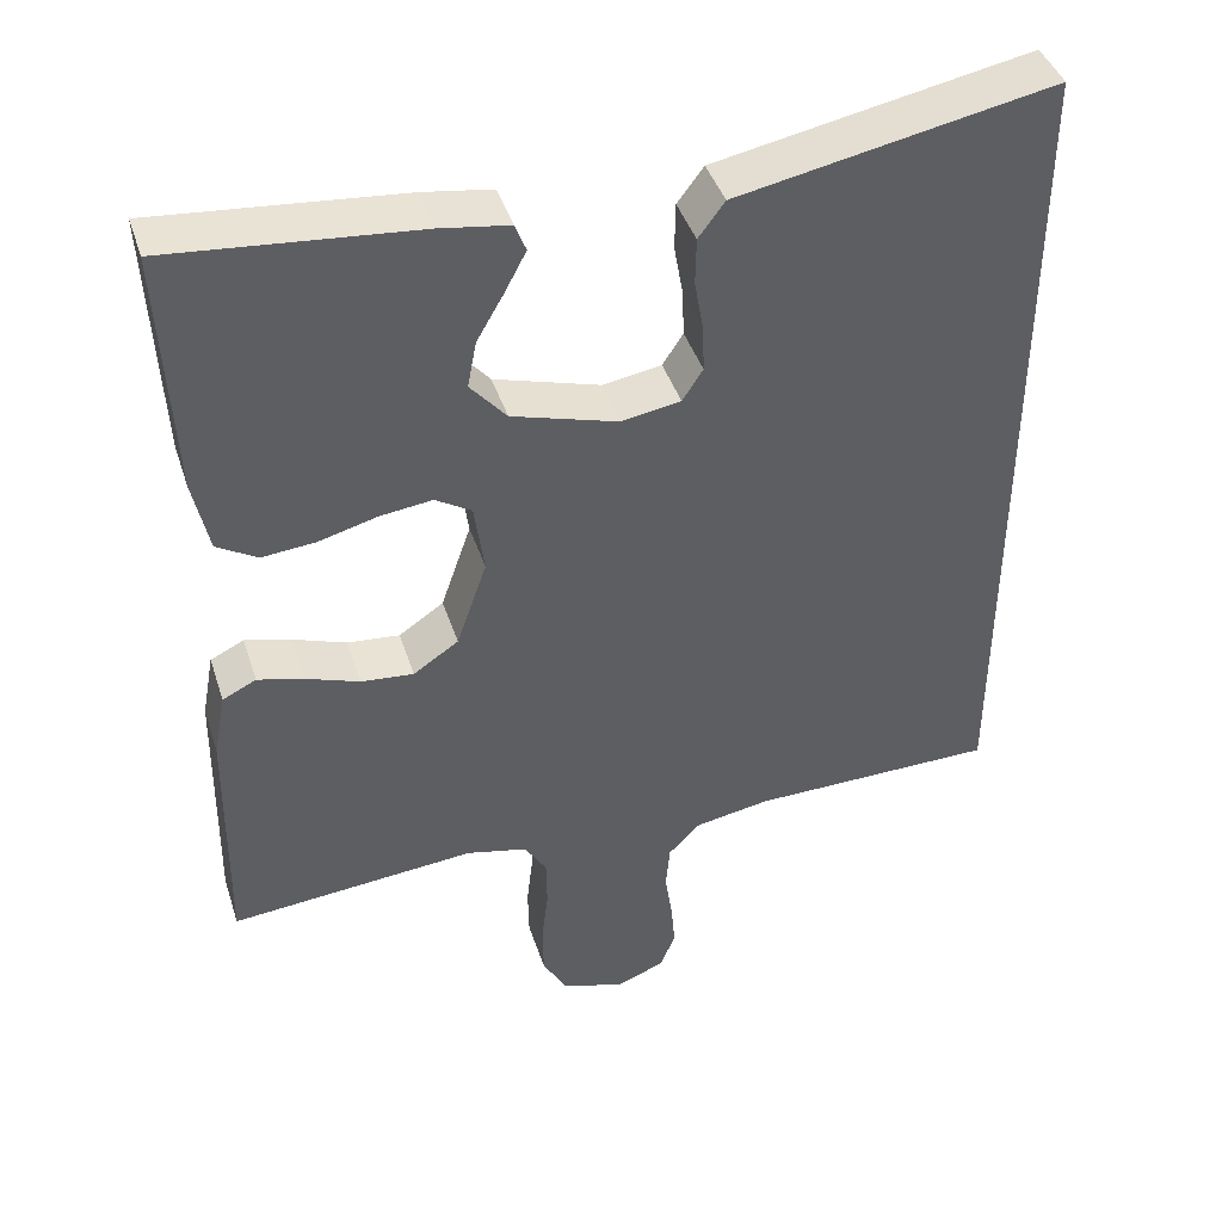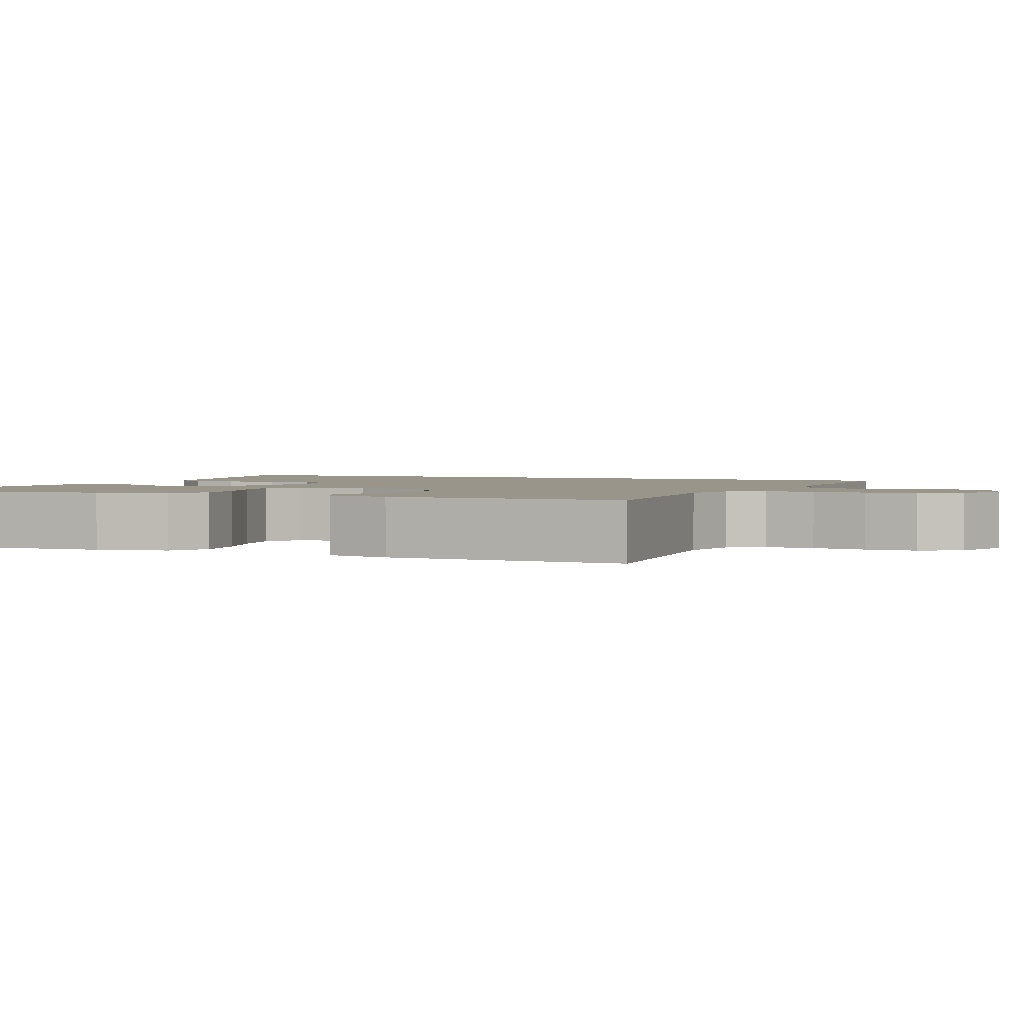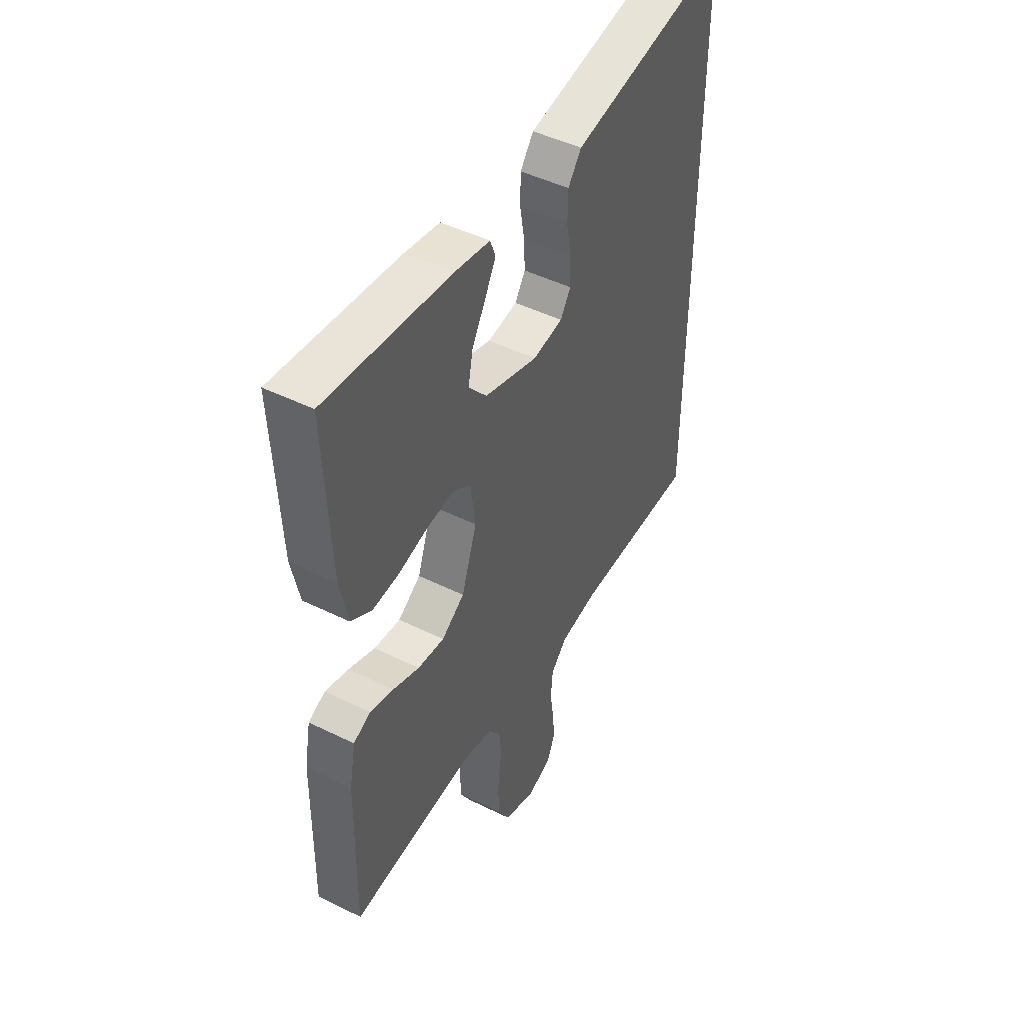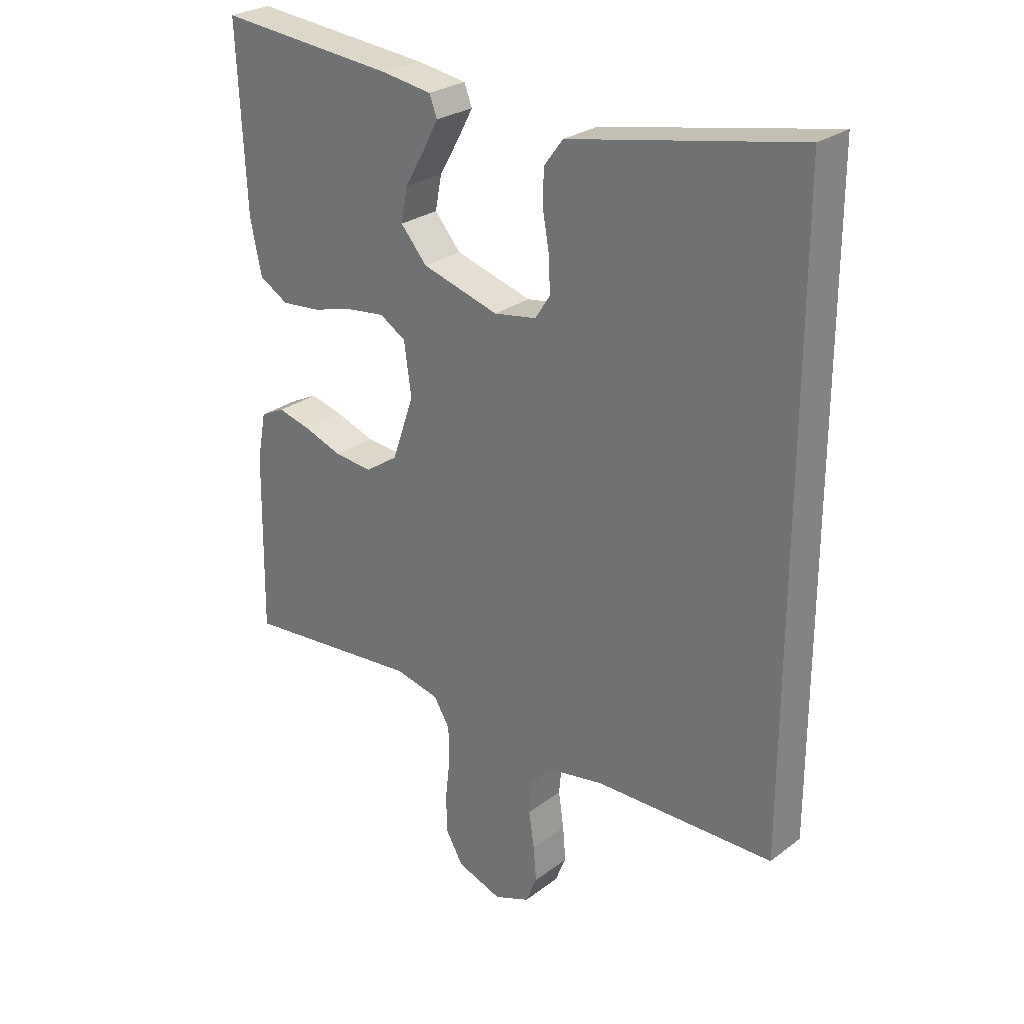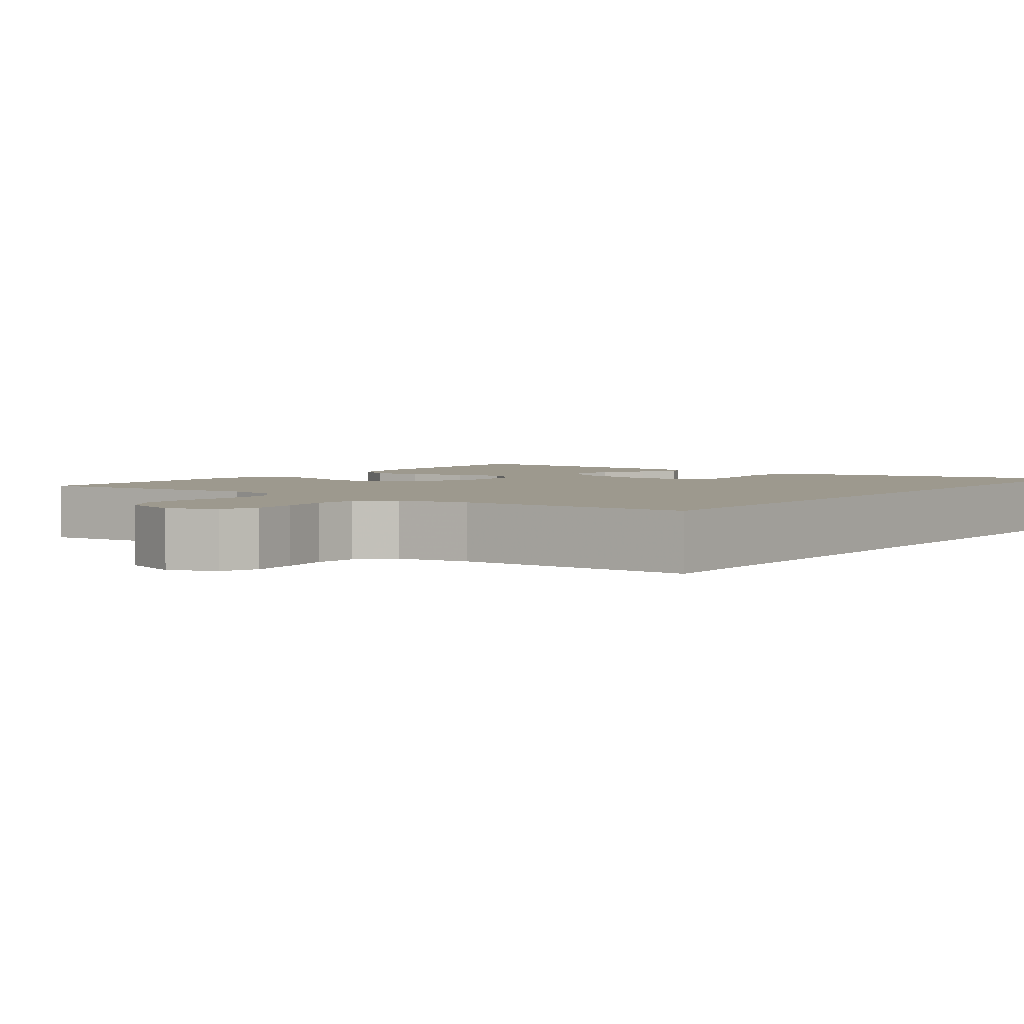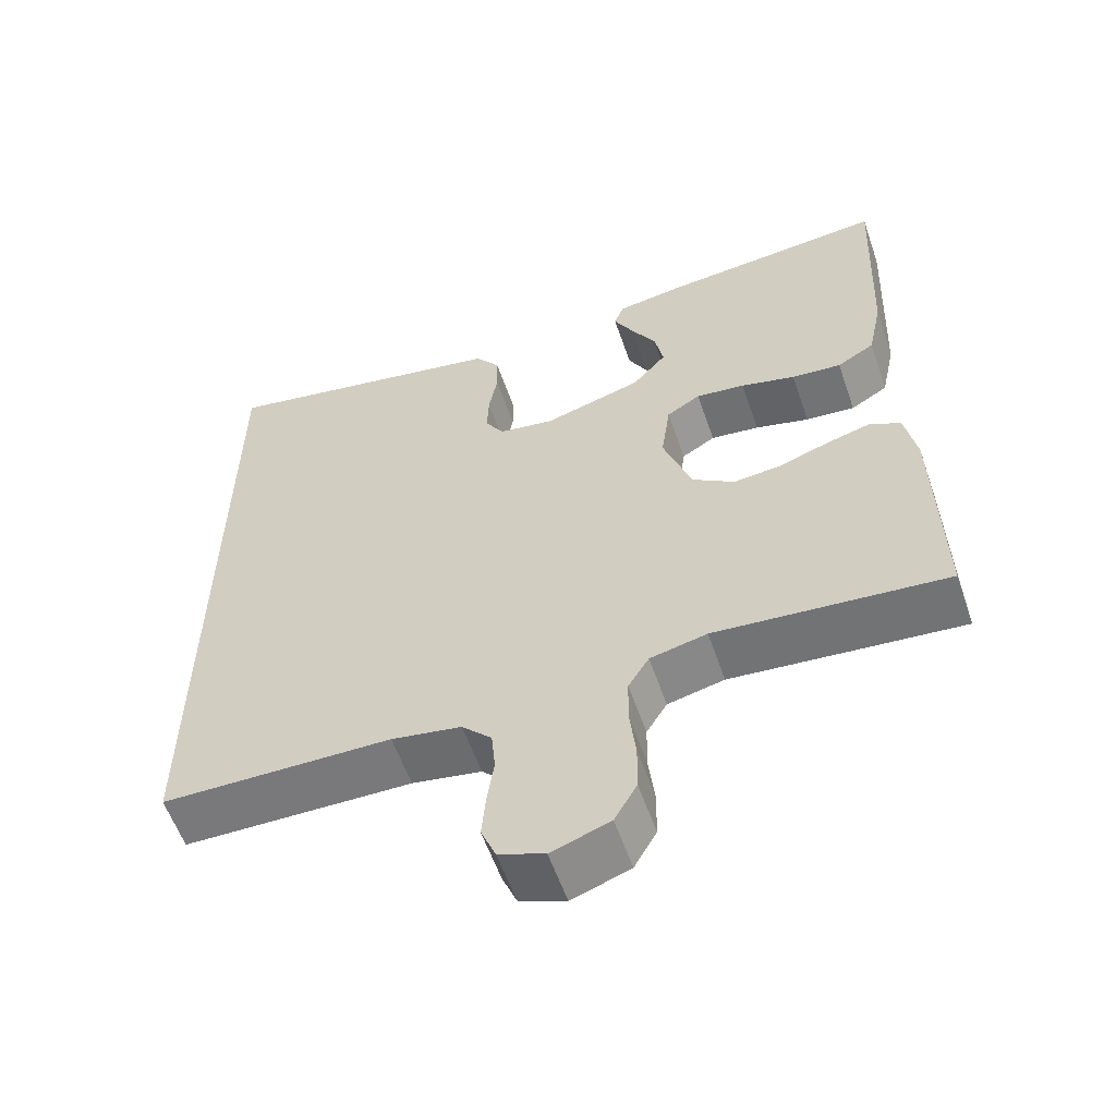
<metadata>
{"format":"obj","ext":"obj","renderer":"f3d","projection":"perspective","resolution":1024,"background":"white","views":[{"elev":42.4,"azim":162.5,"up":"+Z"},{"elev":2.1,"azim":113.5,"up":"+Y"},{"elev":46.7,"azim":119.4,"up":"+Z"},{"elev":26.8,"azim":-139.0,"up":"+Z"},{"elev":3.3,"azim":-143.6,"up":"+Y"},{"elev":-58.2,"azim":19.1,"up":"+Z"}]}
</metadata>
<code>
v 0.5 0.07 0.5
v 0.486 0.07 0.2
v 0.467 0.07 0.11
v 0.418 0.07 0.081
v 0.353 0.07 0.087
v 0.282 0.07 0.106
v 0.218 0.07 0.114
v 0.174 0.07 0.087
v 0.162 0.07 0
v 0.199 0.07 -0.107
v 0.254 0.07 -0.144
v 0.318 0.07 -0.138
v 0.382 0.07 -0.115
v 0.439 0.07 -0.1
v 0.48 0.07 -0.12
v 0.495 0.07 -0.2
v 0.5 0.07 -0.5
v 0.2 0.07 -0.473
v 0.126 0.07 -0.49
v 0.099 0.07 -0.534
v 0.098 0.07 -0.595
v 0.106 0.07 -0.663
v 0.105 0.07 -0.727
v 0.076 0.07 -0.778
v 0 0.07 -0.805
v -0.06 0.07 -0.781
v -0.079 0.07 -0.735
v -0.074 0.07 -0.677
v -0.065 0.07 -0.616
v -0.07 0.07 -0.561
v -0.109 0.07 -0.521
v -0.2 0.07 -0.505
v -0.5 0.07 -0.501
v -0.5 0.07 0.517
v -0.2 0.07 0.459
v -0.117 0.07 0.443
v -0.085 0.07 0.4
v -0.084 0.07 0.343
v -0.095 0.07 0.28
v -0.097 0.07 0.224
v -0.072 0.07 0.185
v 0 0.07 0.173
v 0.129 0.07 0.211
v 0.173 0.07 0.262
v 0.162 0.07 0.319
v 0.129 0.07 0.376
v 0.103 0.07 0.425
v 0.116 0.07 0.459
v 0.2 0.07 0.472
v 0.5 0 0.5
v 0.486 0 0.2
v 0.467 0 0.11
v 0.418 0 0.081
v 0.353 0 0.087
v 0.282 0 0.106
v 0.218 0 0.114
v 0.174 0 0.087
v 0.162 0 0
v 0.199 0 -0.107
v 0.254 0 -0.144
v 0.318 0 -0.138
v 0.382 0 -0.115
v 0.439 0 -0.1
v 0.48 0 -0.12
v 0.495 0 -0.2
v 0.5 0 -0.5
v 0.2 0 -0.473
v 0.126 0 -0.49
v 0.099 0 -0.534
v 0.098 0 -0.595
v 0.106 0 -0.663
v 0.105 0 -0.727
v 0.076 0 -0.778
v 0 0 -0.805
v -0.06 0 -0.781
v -0.079 0 -0.735
v -0.074 0 -0.677
v -0.065 0 -0.616
v -0.07 0 -0.561
v -0.109 0 -0.521
v -0.2 0 -0.505
v -0.5 0 -0.501
v -0.5 0 0.517
v -0.2 0 0.459
v -0.117 0 0.443
v -0.085 0 0.4
v -0.084 0 0.343
v -0.095 0 0.28
v -0.097 0 0.224
v -0.072 0 0.185
v 0 0 0.173
v 0.129 0 0.211
v 0.173 0 0.262
v 0.162 0 0.319
v 0.129 0 0.376
v 0.103 0 0.425
v 0.116 0 0.459
v 0.2 0 0.472
f 45 46 47 48
f 45 48 49 1
f 36 37 38 39
f 35 36 39 40
f 32 33 34 35
f 31 32 35 40
f 30 31 40 41
f 26 27 28 29
f 24 25 26 29
f 21 22 23 24
f 20 21 24 29
f 19 20 29 30
f 15 16 17 18
f 15 18 19
f 12 13 14 15
f 12 15 19 30
f 3 4 5 6
f 3 6 7
f 2 3 7
f 44 45 1 2
f 43 44 2 7
f 42 43 7 8
f 41 42 8 9
f 30 41 9 10
f 11 12 30
f 10 11 30
f 97 96 95 94
f 50 98 97 94
f 88 87 86 85
f 89 88 85 84
f 84 83 82 81
f 89 84 81 80
f 90 89 80 79
f 78 77 76 75
f 78 75 74 73
f 73 72 71 70
f 78 73 70 69
f 79 78 69 68
f 67 66 65 64
f 68 67 64
f 64 63 62 61
f 79 68 64 61
f 55 54 53 52
f 56 55 52
f 56 52 51
f 51 50 94 93
f 56 51 93 92
f 57 56 92 91
f 58 57 91 90
f 59 58 90 79
f 79 61 60
f 79 60 59
f 1 50 51 2
f 2 51 52 3
f 3 52 53 4
f 4 53 54 5
f 5 54 55 6
f 6 55 56 7
f 7 56 57 8
f 8 57 58 9
f 9 58 59 10
f 10 59 60 11
f 11 60 61 12
f 12 61 62 13
f 13 62 63 14
f 14 63 64 15
f 15 64 65 16
f 16 65 66 17
f 17 66 67 18
f 18 67 68 19
f 19 68 69 20
f 20 69 70 21
f 21 70 71 22
f 22 71 72 23
f 23 72 73 24
f 24 73 74 25
f 25 74 75 26
f 26 75 76 27
f 27 76 77 28
f 28 77 78 29
f 29 78 79 30
f 30 79 80 31
f 31 80 81 32
f 32 81 82 33
f 33 82 83 34
f 34 83 84 35
f 35 84 85 36
f 36 85 86 37
f 37 86 87 38
f 38 87 88 39
f 39 88 89 40
f 40 89 90 41
f 41 90 91 42
f 42 91 92 43
f 43 92 93 44
f 44 93 94 45
f 45 94 95 46
f 46 95 96 47
f 47 96 97 48
f 48 97 98 49
f 49 98 50 1

</code>
